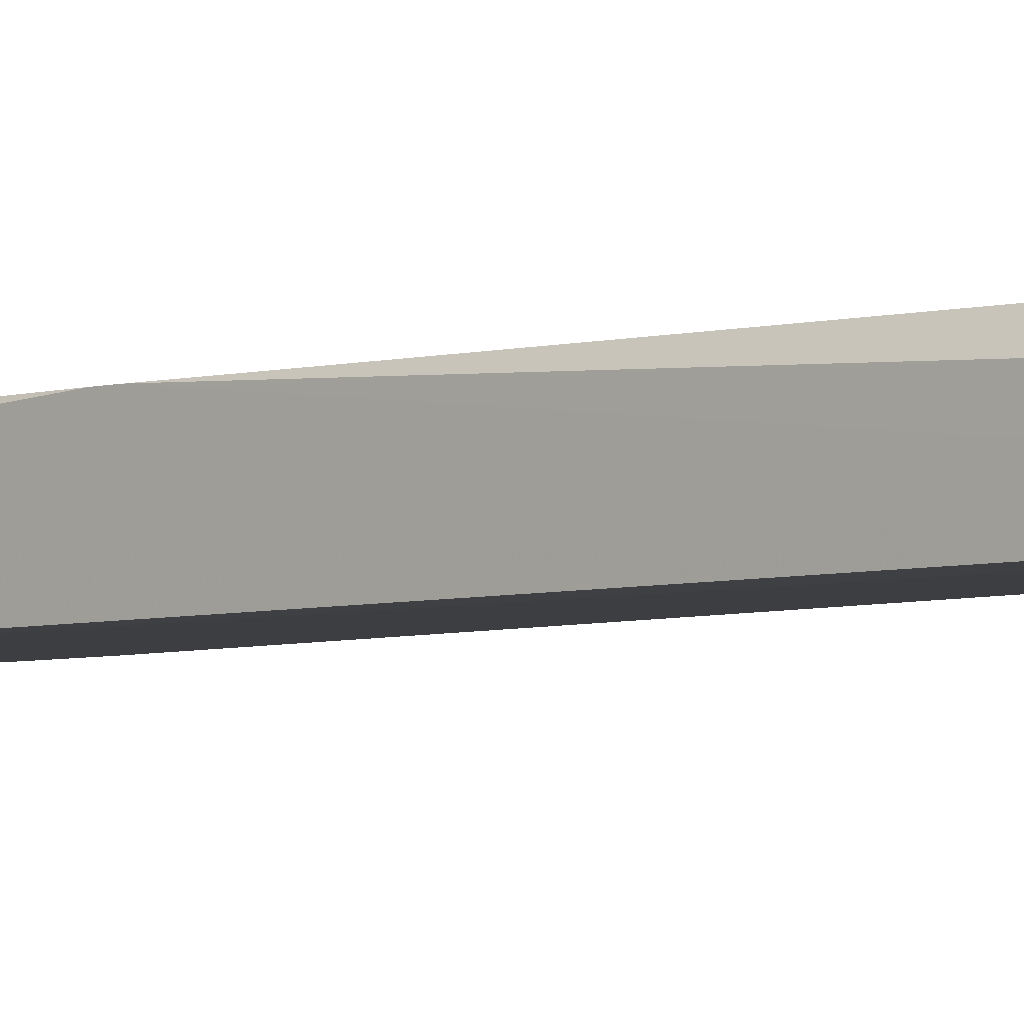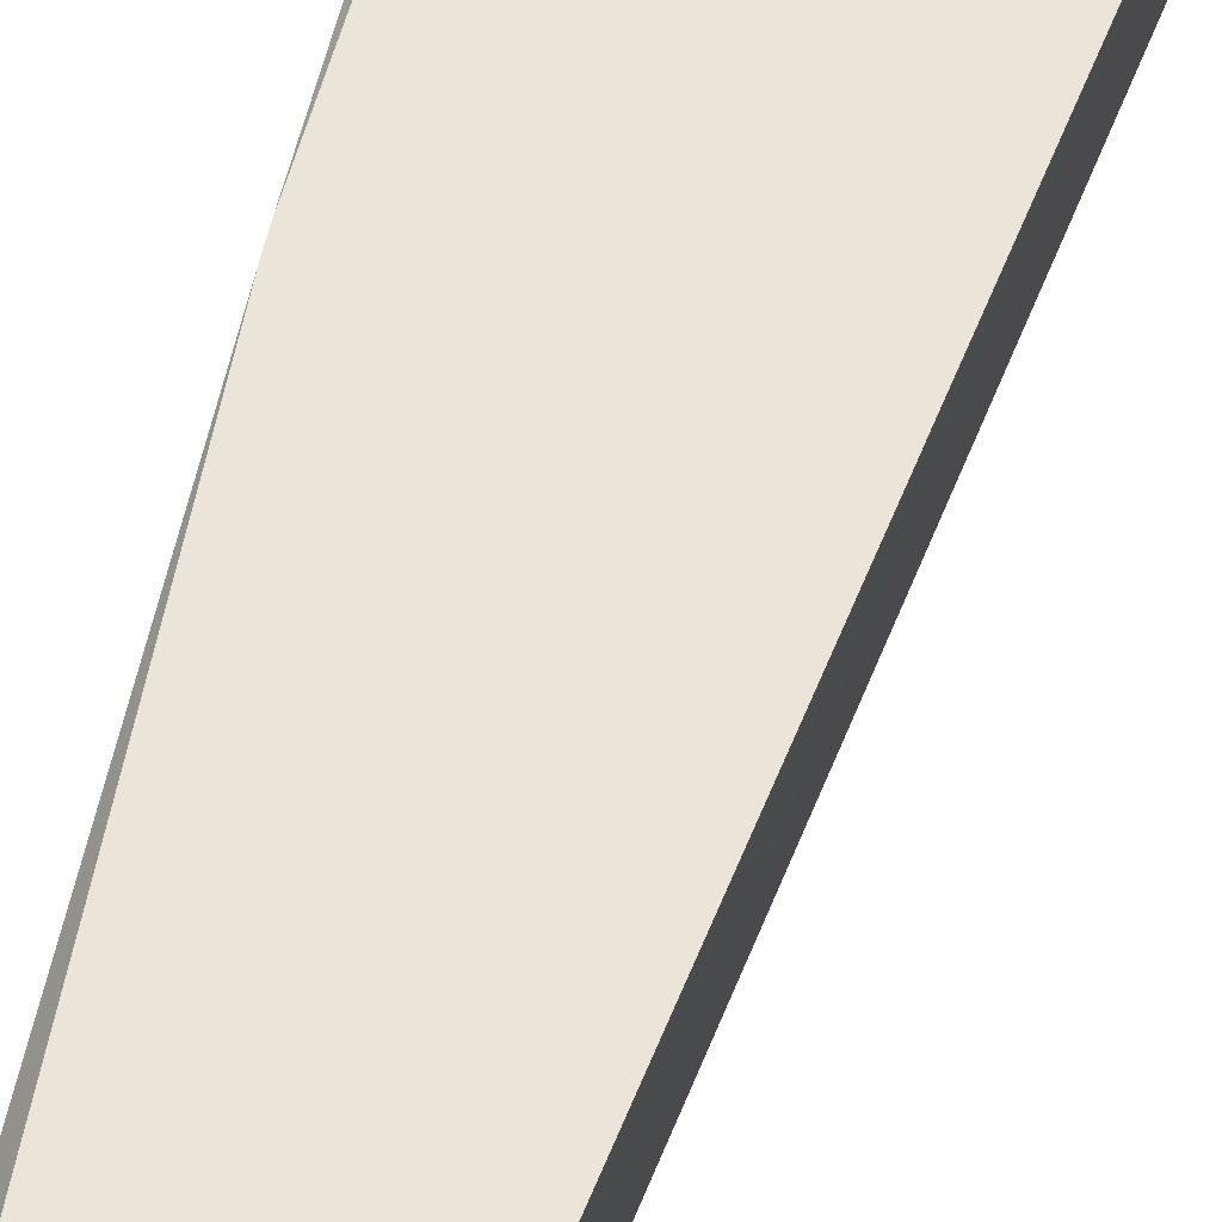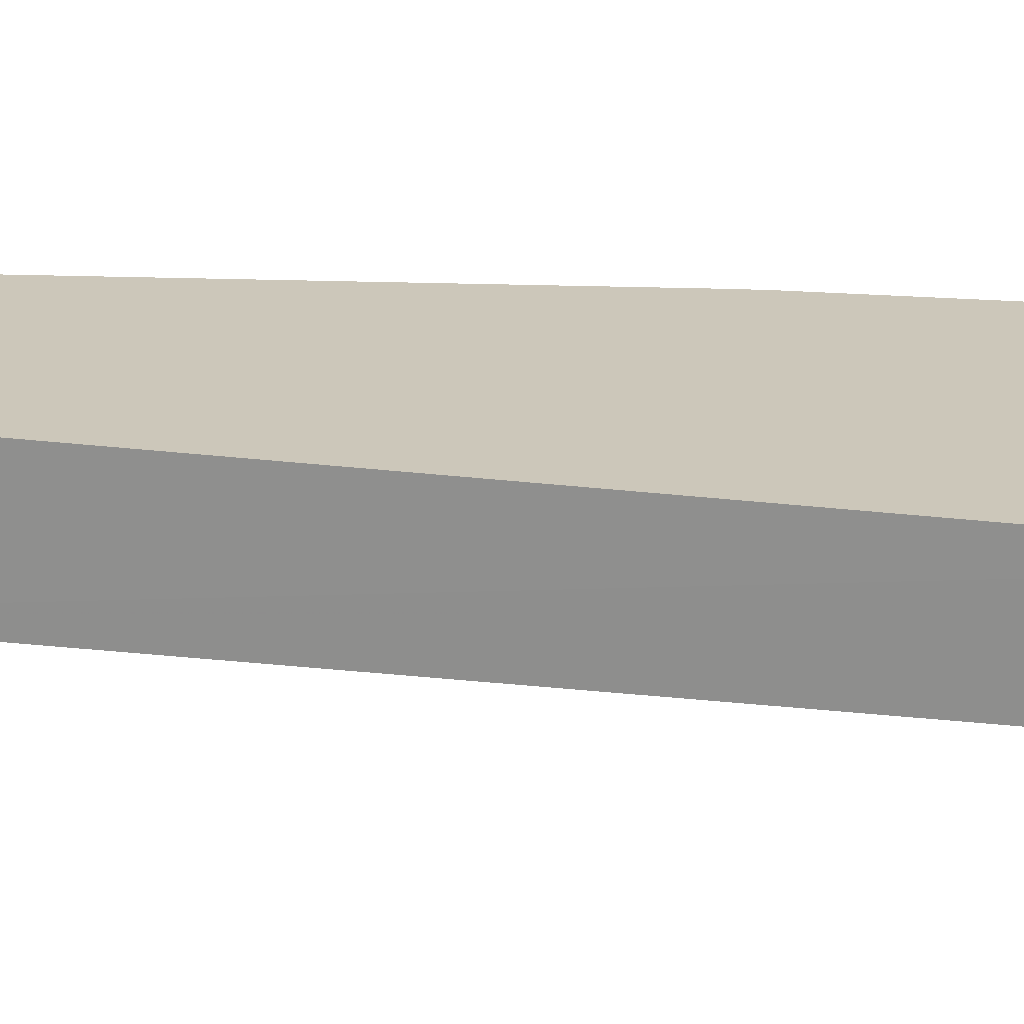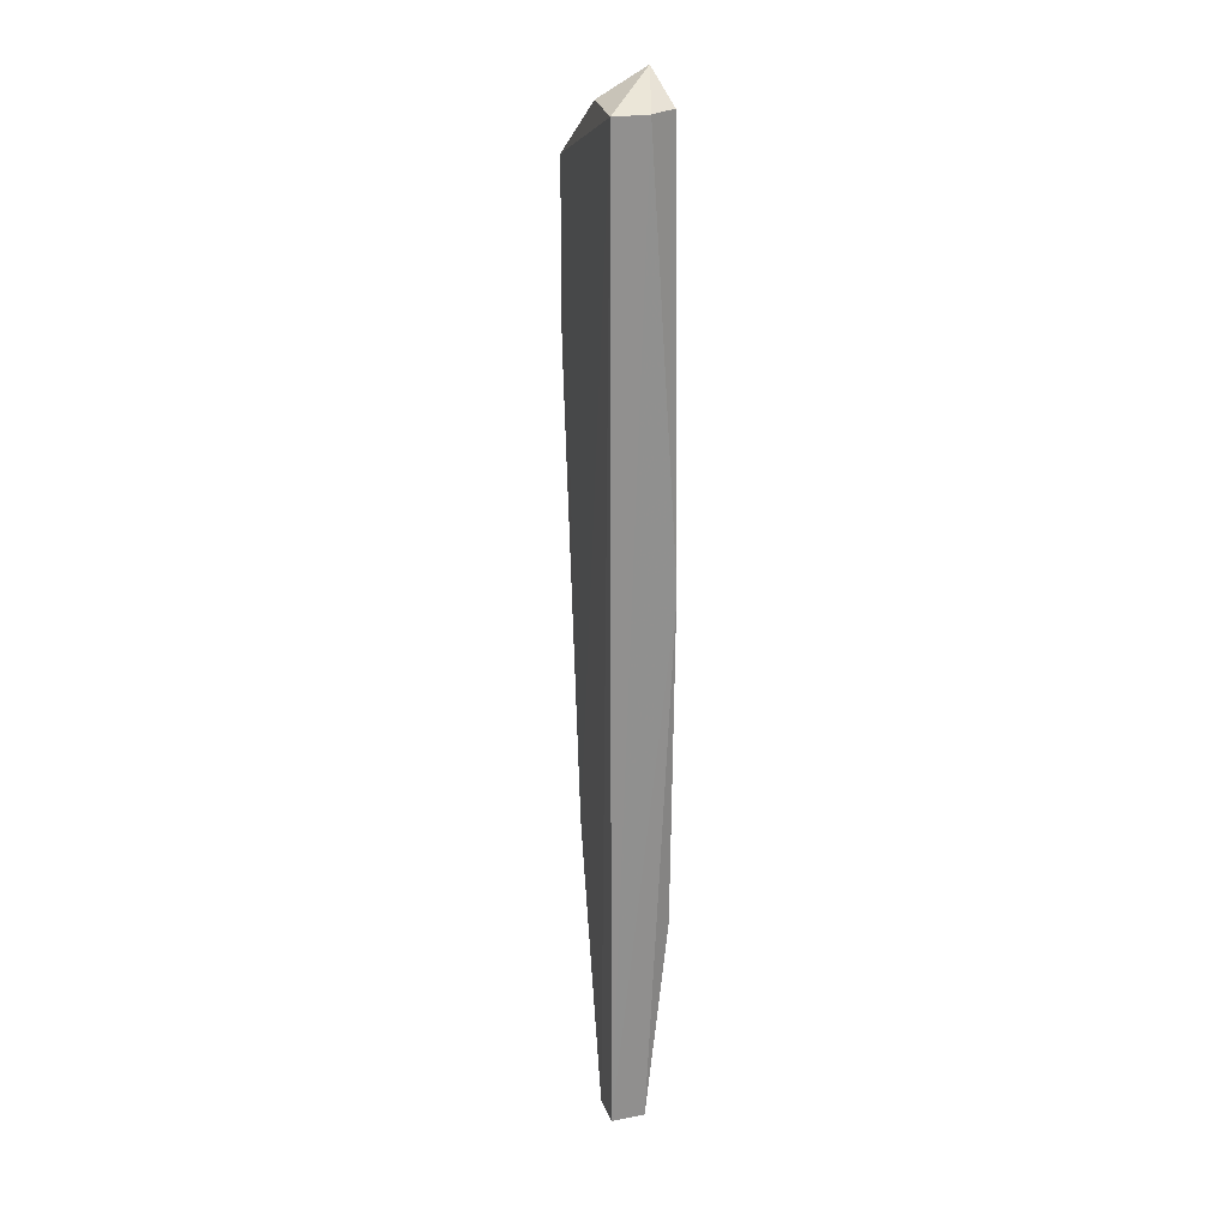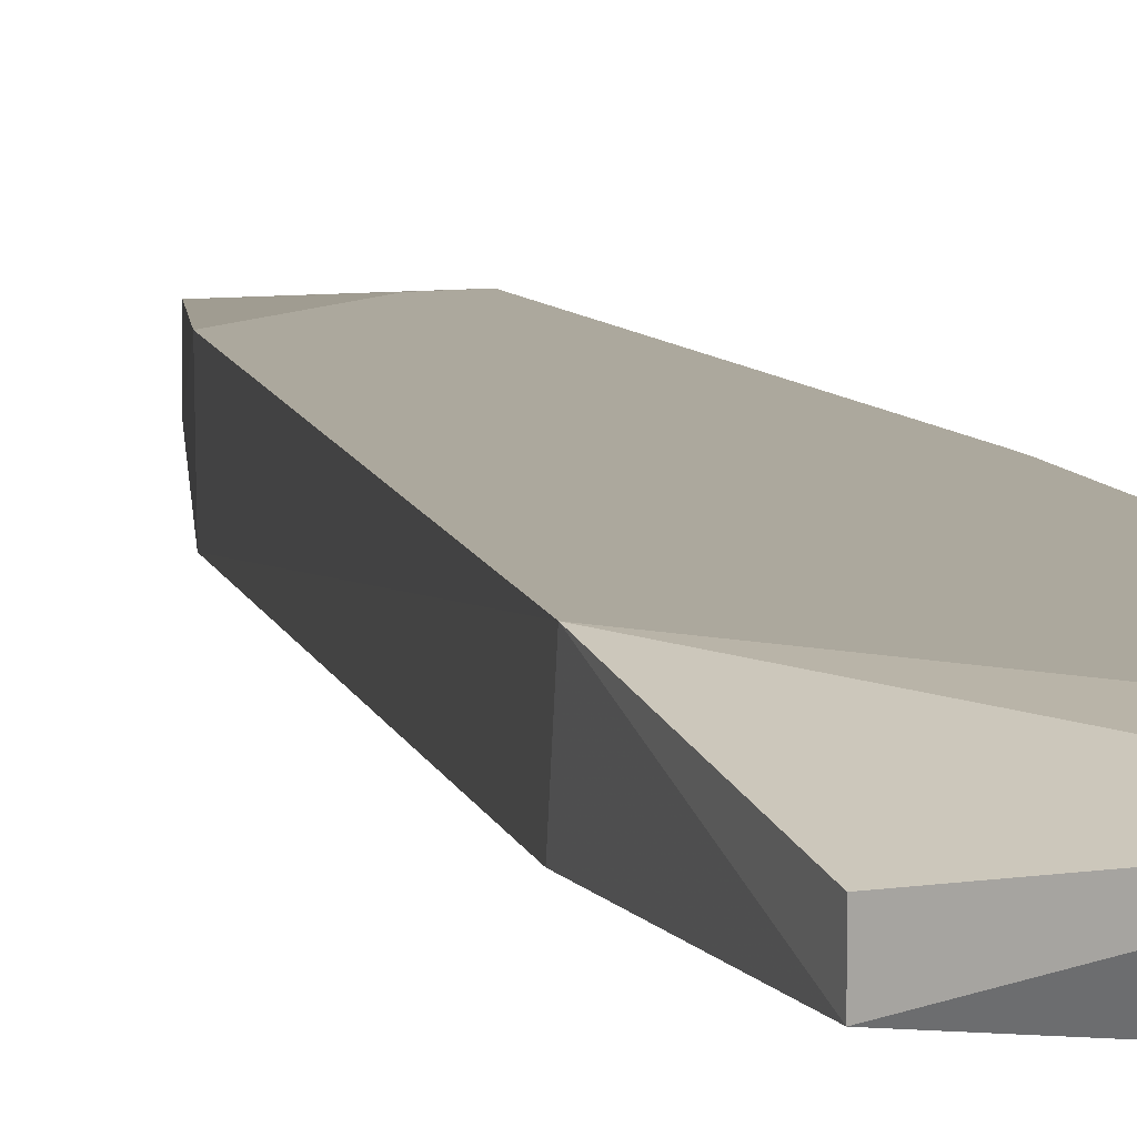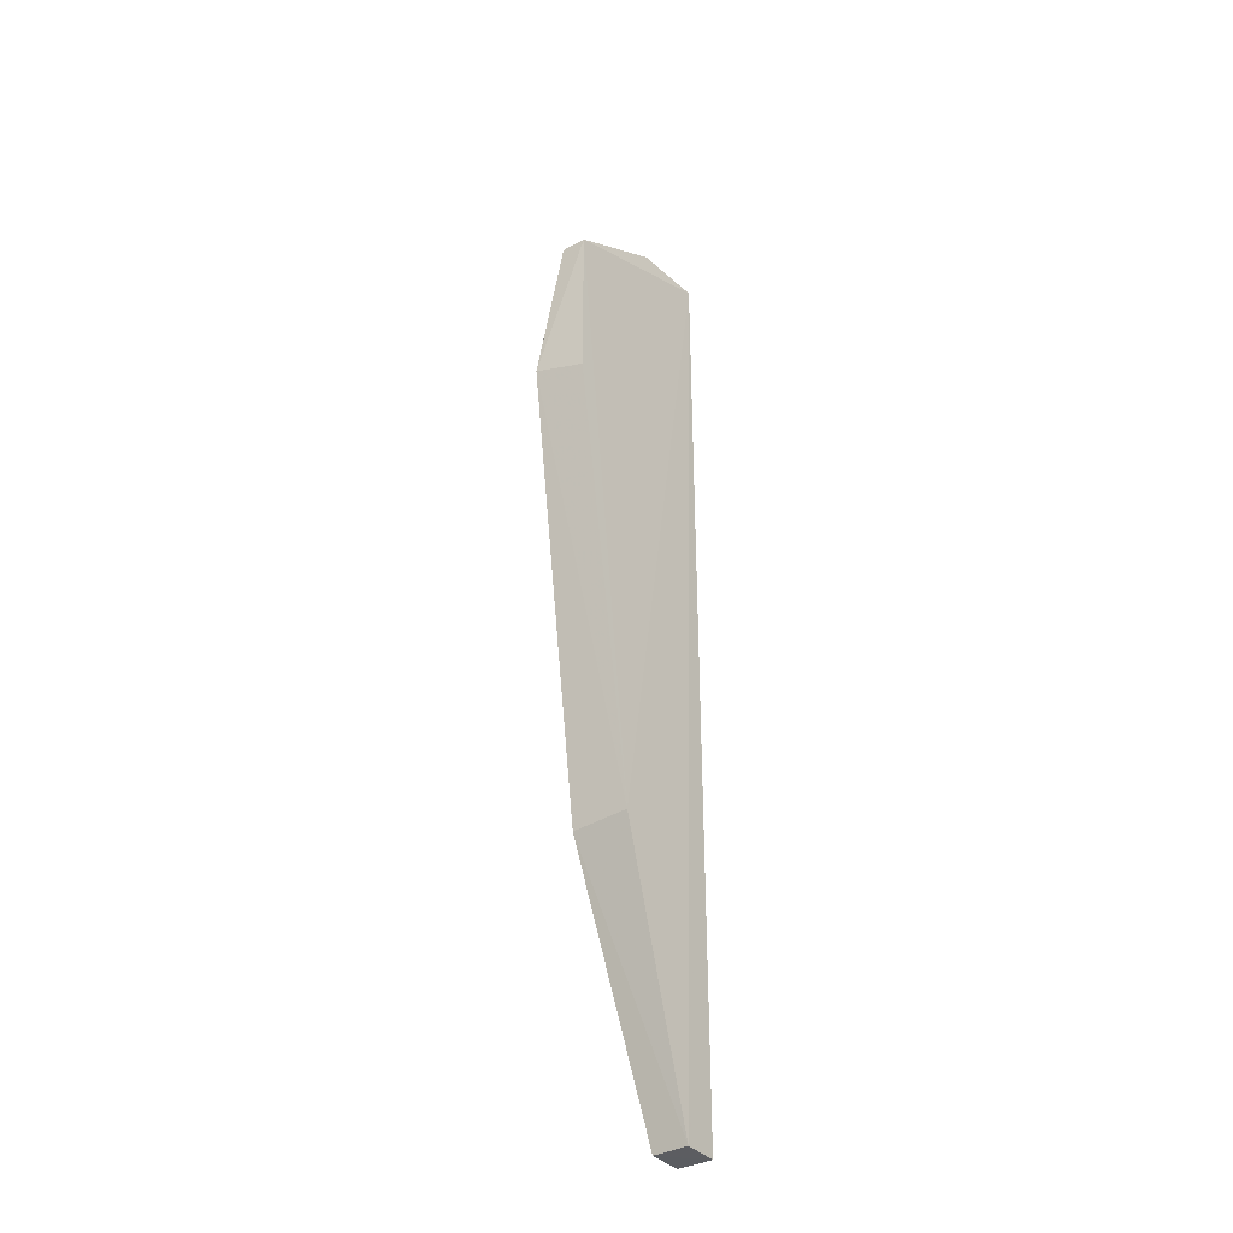
<metadata>
{"format":"obj","ext":"obj","renderer":"f3d","projection":"perspective","resolution":1024,"background":"white","views":[{"elev":-4.6,"azim":-46.8,"up":"+Z"},{"elev":58.8,"azim":13.4,"up":"+Z"},{"elev":21.5,"azim":95.1,"up":"+Z"},{"elev":24.1,"azim":-106.7,"up":"+Y"},{"elev":8.6,"azim":160.8,"up":"+Z"},{"elev":-36.7,"azim":125.8,"up":"+Y"}]}
</metadata>
<code>
v -0.8495 1.317 -0.6505
v -0.7917 0.3566 -0.6424
v -0.7053 1.195 -0.7123
v -0.9397 1.281 -0.7219
v -0.9262 0.2762 -0.6424
v -0.8491 1.282 -0.7126
v -0.7012 0.993 -0.6424
v -0.9159 1.281 -0.6424
v -0.8936 9.64e-07 -0.7215
v -0.7917 0.3597 -0.7177
v -0.7053 1.195 -0.679
v -0.94 1.281 -0.6771
v -0.894 0.0001602 -0.6759
v -0.9396 1.223e-05 -0.7215
v -0.7053 0.9707 -0.7126
v -0.94 0.7405 -0.6424
v -0.8925 0.2763 -0.6424
v -0.9391 0.0004005 -0.6763
v -0.94 0.7245 -0.6424
f 6 1 3
f 6 3 4
f 6 4 1
f 8 7 1
f 10 7 2
f 10 2 9
f 10 9 4
f 10 4 3
f 11 7 3
f 11 3 1
f 11 1 7
f 12 8 1
f 12 1 4
f 13 9 2
f 14 4 9
f 14 12 4
f 14 9 13
f 15 10 3
f 15 3 7
f 15 7 10
f 16 8 12
f 16 7 8
f 17 13 2
f 17 5 13
f 17 7 5
f 17 2 7
f 18 14 13
f 18 13 5
f 19 18 5
f 19 14 18
f 19 16 12
f 19 12 14
f 19 5 7
f 19 7 16

</code>
